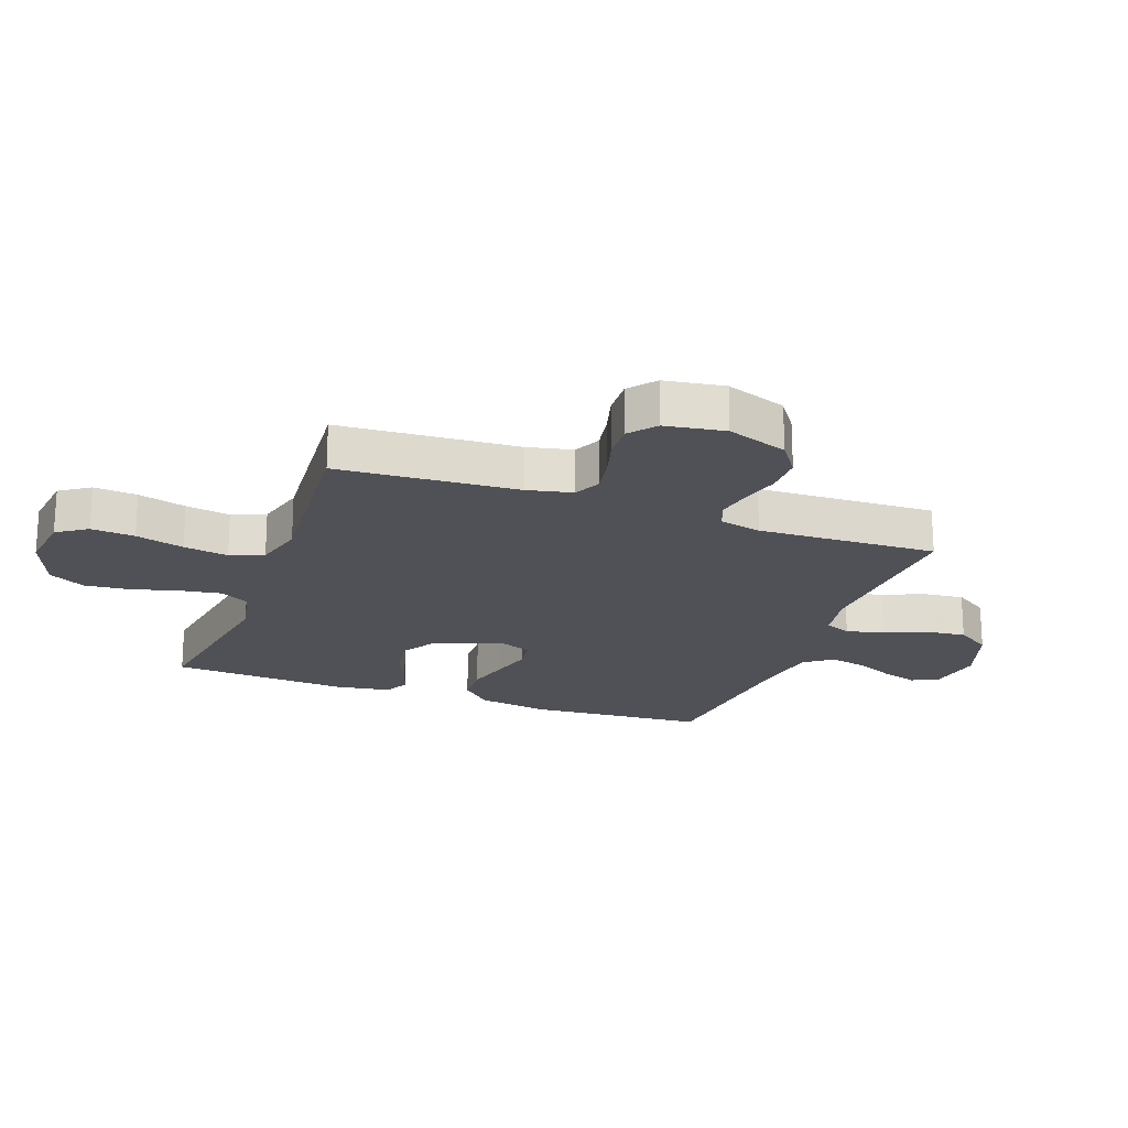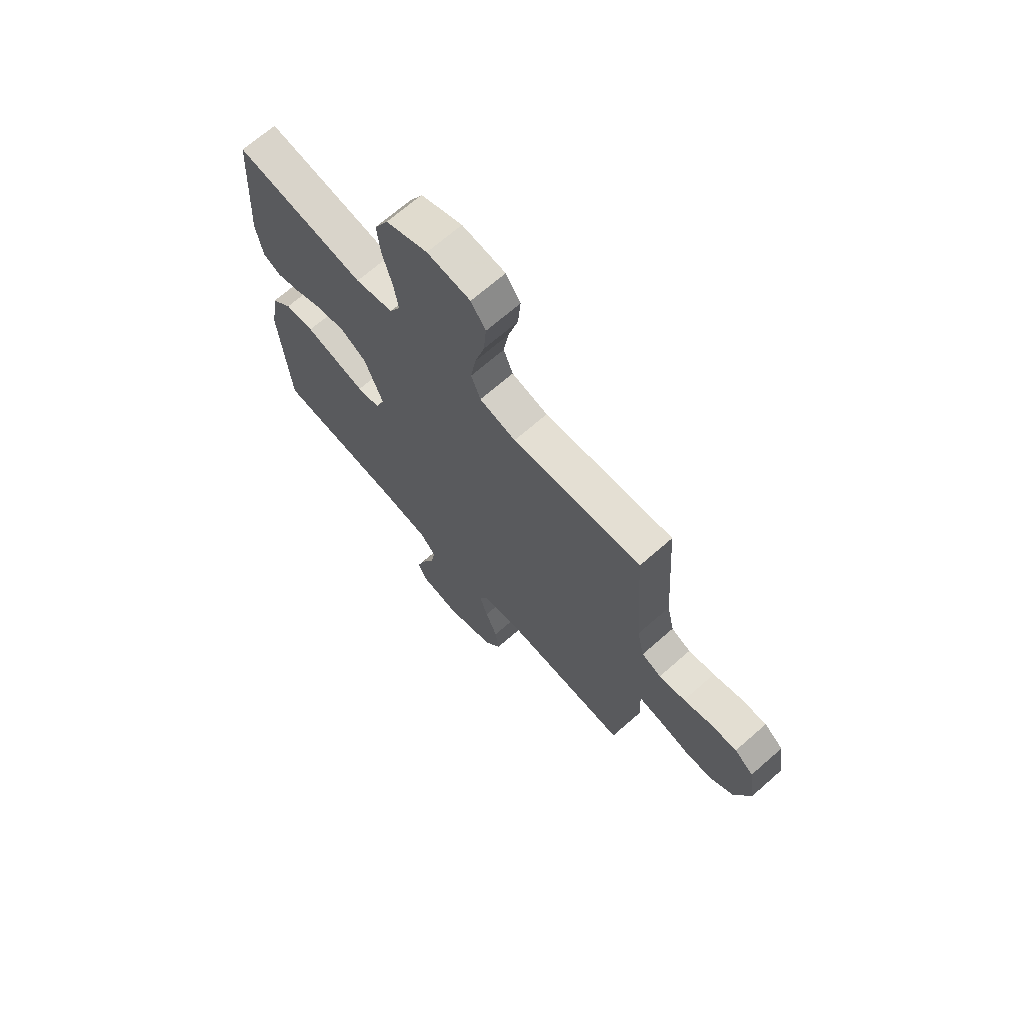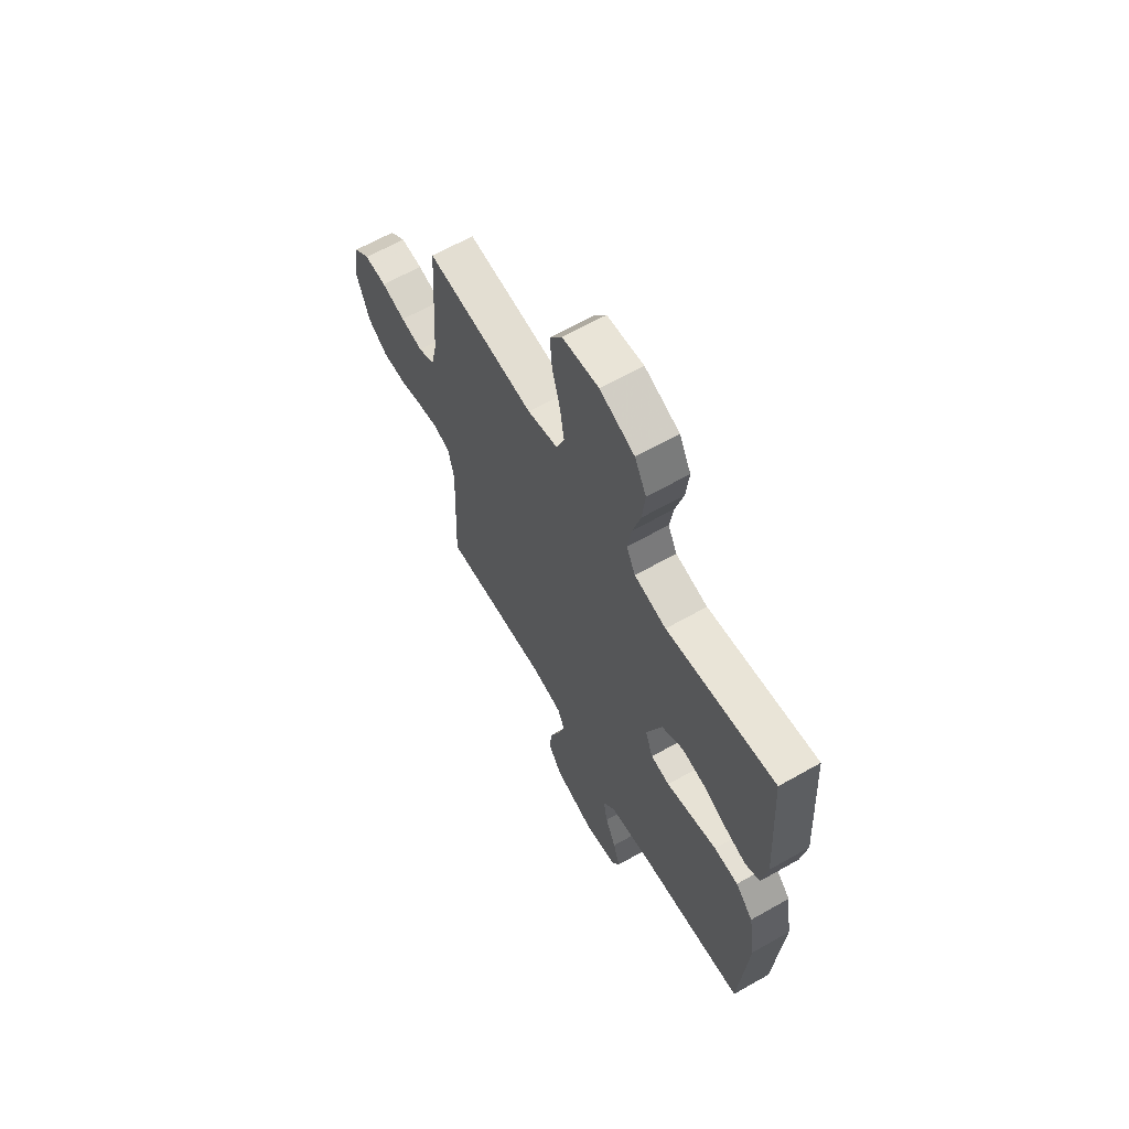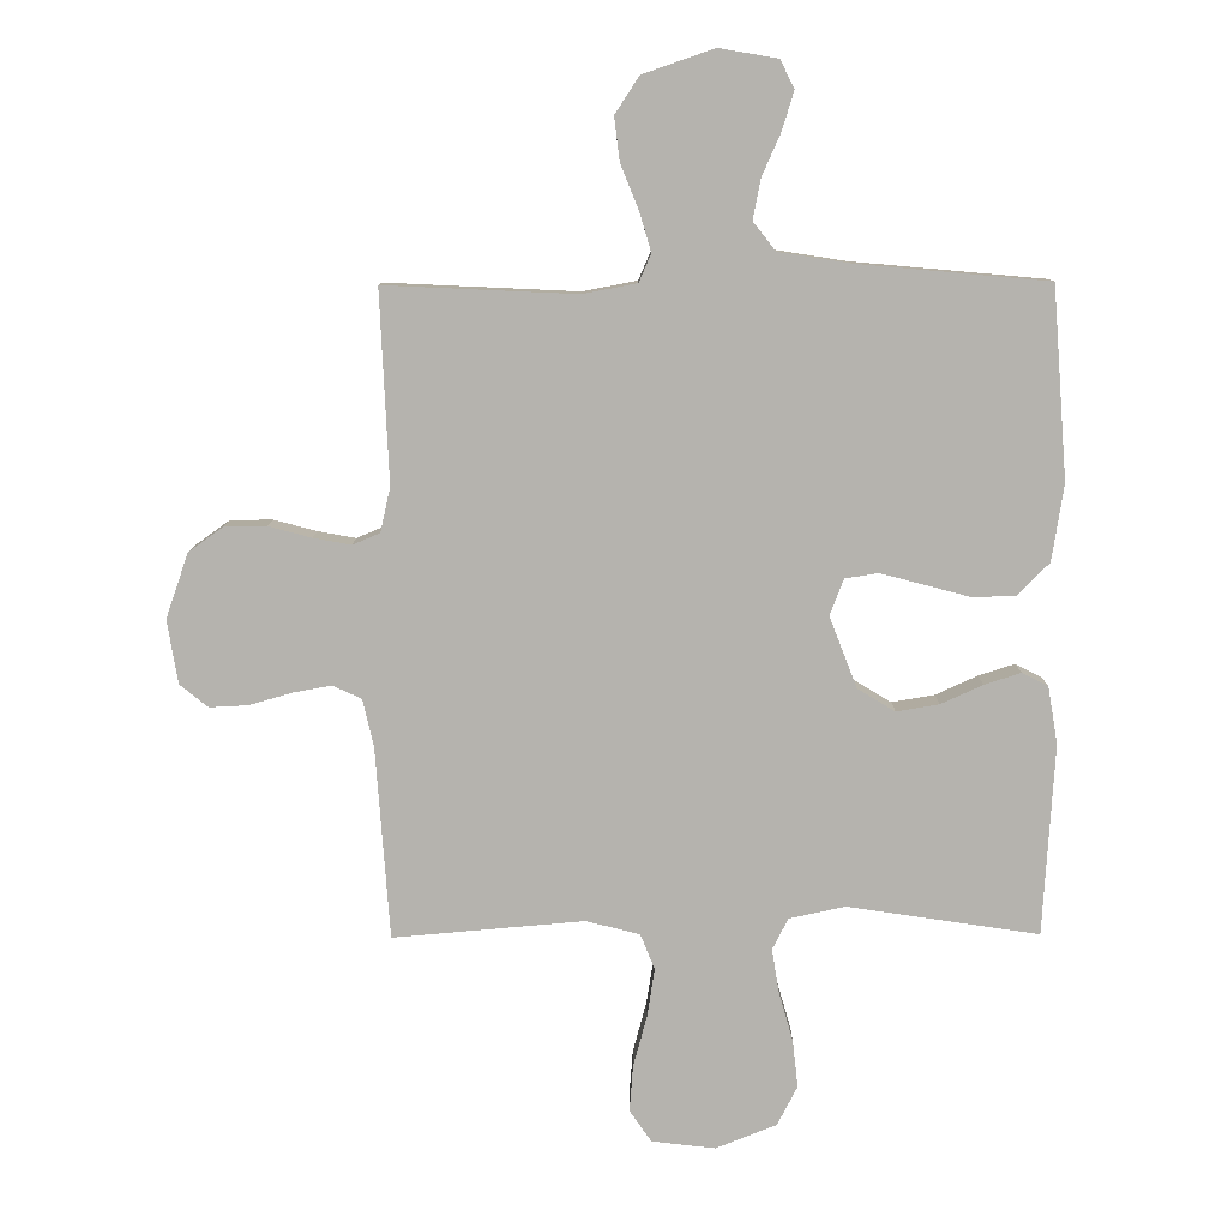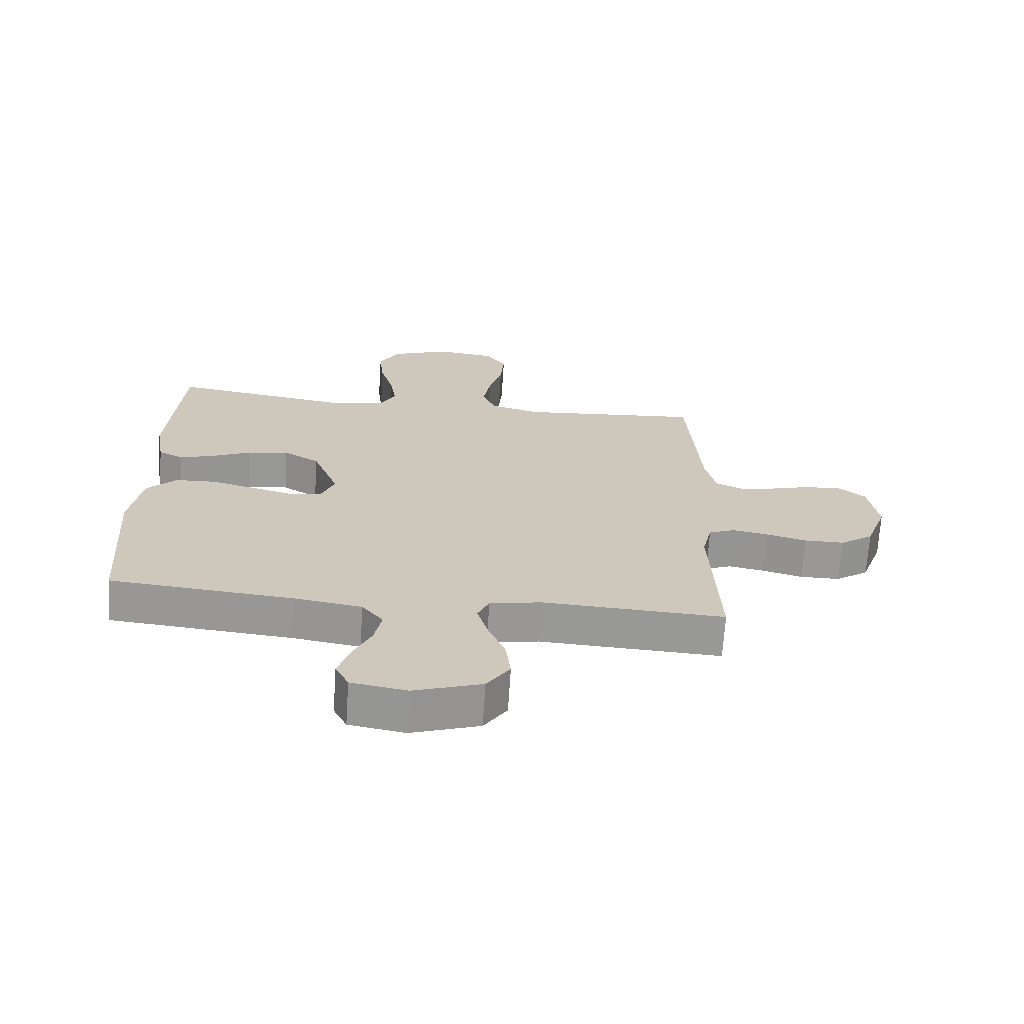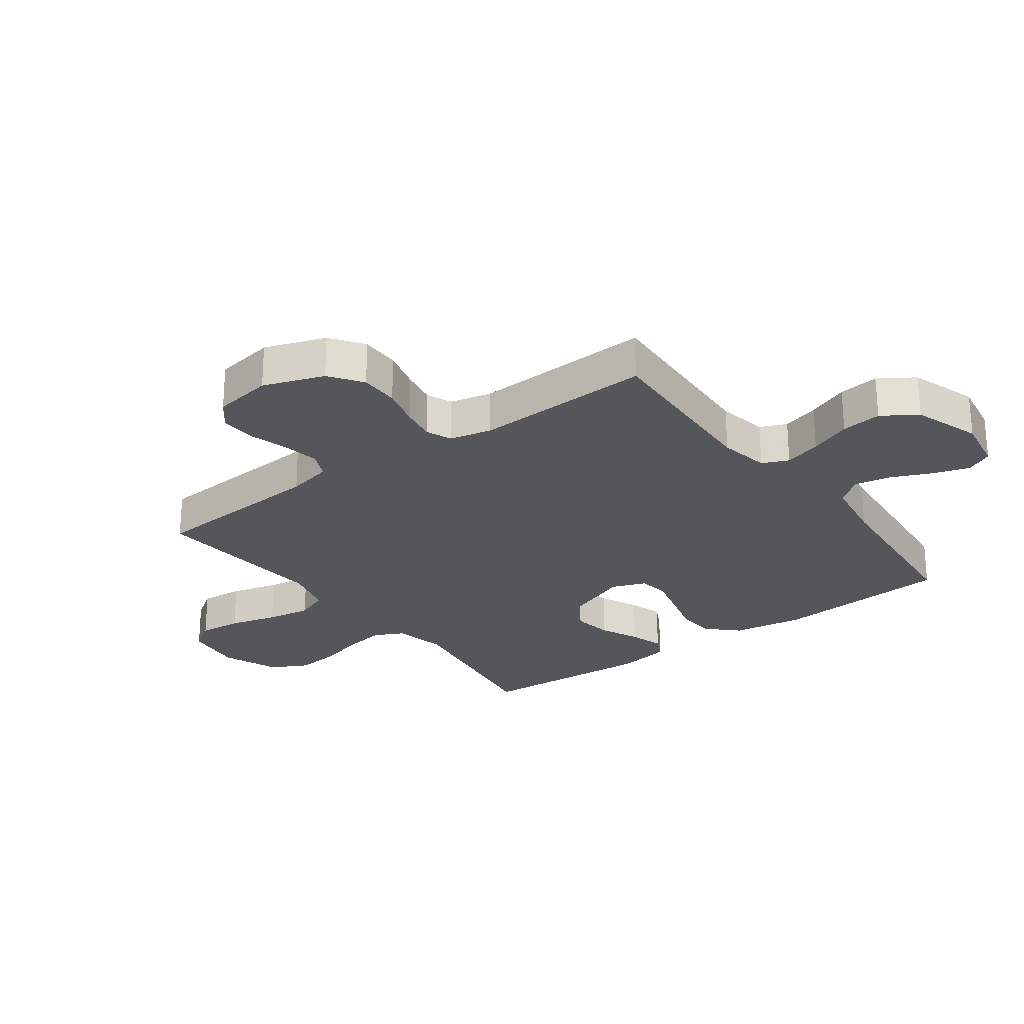
<metadata>
{"format":"obj","ext":"obj","renderer":"f3d","projection":"perspective","resolution":1024,"background":"white","views":[{"elev":-20.4,"azim":69.8,"up":"+Y"},{"elev":68.9,"azim":48.7,"up":"+Z"},{"elev":63.9,"azim":-119.8,"up":"+Z"},{"elev":-80.0,"azim":-179.7,"up":"+Y"},{"elev":-68.7,"azim":-3.7,"up":"+Z"},{"elev":-25.5,"azim":126.5,"up":"+Y"}]}
</metadata>
<code>
v 0.5 0.07 0.5
v 0.52 0.07 0.2
v 0.537 0.07 0.124
v 0.582 0.07 0.103
v 0.643 0.07 0.114
v 0.709 0.07 0.133
v 0.77 0.07 0.136
v 0.814 0.07 0.1
v 0.83 0.07 0
v 0.794 0.07 -0.102
v 0.739 0.07 -0.141
v 0.673 0.07 -0.141
v 0.606 0.07 -0.123
v 0.547 0.07 -0.112
v 0.504 0.07 -0.13
v 0.488 0.07 -0.2
v 0.5 0.07 -0.5
v 0.2 0.07 -0.485
v 0.115 0.07 -0.501
v 0.096 0.07 -0.545
v 0.114 0.07 -0.607
v 0.142 0.07 -0.677
v 0.15 0.07 -0.745
v 0.112 0.07 -0.803
v 0 0.07 -0.841
v -0.092 0.07 -0.825
v -0.114 0.07 -0.781
v -0.095 0.07 -0.72
v -0.065 0.07 -0.653
v -0.053 0.07 -0.591
v -0.088 0.07 -0.546
v -0.2 0.07 -0.528
v -0.5 0.07 -0.5
v -0.522 0.07 -0.2
v -0.503 0.07 -0.08
v -0.454 0.07 -0.03
v -0.387 0.07 -0.027
v -0.313 0.07 -0.047
v -0.245 0.07 -0.065
v -0.193 0.07 -0.057
v -0.171 0.07 0
v -0.214 0.07 0.112
v -0.273 0.07 0.148
v -0.34 0.07 0.137
v -0.406 0.07 0.107
v -0.463 0.07 0.089
v -0.504 0.07 0.11
v -0.519 0.07 0.2
v -0.5 0.07 0.5
v -0.2 0.07 0.454
v -0.112 0.07 0.473
v -0.087 0.07 0.522
v -0.098 0.07 0.591
v -0.12 0.07 0.669
v -0.128 0.07 0.744
v -0.096 0.07 0.806
v 0 0.07 0.844
v 0.1 0.07 0.832
v 0.134 0.07 0.782
v 0.128 0.07 0.709
v 0.106 0.07 0.628
v 0.094 0.07 0.553
v 0.116 0.07 0.497
v 0.2 0.07 0.475
v 0.5 0 0.5
v 0.52 0 0.2
v 0.537 0 0.124
v 0.582 0 0.103
v 0.643 0 0.114
v 0.709 0 0.133
v 0.77 0 0.136
v 0.814 0 0.1
v 0.83 0 0
v 0.794 0 -0.102
v 0.739 0 -0.141
v 0.673 0 -0.141
v 0.606 0 -0.123
v 0.547 0 -0.112
v 0.504 0 -0.13
v 0.488 0 -0.2
v 0.5 0 -0.5
v 0.2 0 -0.485
v 0.115 0 -0.501
v 0.096 0 -0.545
v 0.114 0 -0.607
v 0.142 0 -0.677
v 0.15 0 -0.745
v 0.112 0 -0.803
v 0 0 -0.841
v -0.092 0 -0.825
v -0.114 0 -0.781
v -0.095 0 -0.72
v -0.065 0 -0.653
v -0.053 0 -0.591
v -0.088 0 -0.546
v -0.2 0 -0.528
v -0.5 0 -0.5
v -0.522 0 -0.2
v -0.503 0 -0.08
v -0.454 0 -0.03
v -0.387 0 -0.027
v -0.313 0 -0.047
v -0.245 0 -0.065
v -0.193 0 -0.057
v -0.171 0 0
v -0.214 0 0.112
v -0.273 0 0.148
v -0.34 0 0.137
v -0.406 0 0.107
v -0.463 0 0.089
v -0.504 0 0.11
v -0.519 0 0.2
v -0.5 0 0.5
v -0.2 0 0.454
v -0.112 0 0.473
v -0.087 0 0.522
v -0.098 0 0.591
v -0.12 0 0.669
v -0.128 0 0.744
v -0.096 0 0.806
v 0 0 0.844
v 0.1 0 0.832
v 0.134 0 0.782
v 0.128 0 0.709
v 0.106 0 0.628
v 0.094 0 0.553
v 0.116 0 0.497
v 0.2 0 0.475
f 59 60 61
f 58 59 61
f 57 58 61
f 56 57 61
f 55 56 61
f 54 55 61
f 53 54 61
f 52 53 61 62
f 51 52 62 63
f 48 49 50
f 47 48 50
f 46 47 50
f 45 46 50
f 44 45 50
f 51 63 64
f 50 51 64
f 44 50 64
f 43 44 64
f 36 37 38
f 35 36 38
f 34 35 38
f 33 34 38
f 32 33 38
f 31 32 38 39
f 30 31 39 40
f 27 28 29
f 26 27 29
f 25 26 29
f 24 25 29
f 23 24 29
f 22 23 29
f 21 22 29
f 20 21 29 30
f 30 40 41
f 20 30 41
f 19 20 41
f 16 17 18
f 19 41 42
f 18 19 42
f 16 18 42
f 15 16 42
f 11 12 13
f 10 11 13
f 9 10 13
f 8 9 13
f 7 8 13
f 6 7 13
f 5 6 13
f 4 5 13 14
f 64 1 2
f 43 64 2
f 42 43 2
f 15 42 2
f 3 4 14 15
f 2 3 15
f 125 124 123
f 125 123 122
f 125 122 121
f 125 121 120
f 125 120 119
f 125 119 118
f 125 118 117
f 126 125 117 116
f 127 126 116 115
f 114 113 112
f 114 112 111
f 114 111 110
f 114 110 109
f 114 109 108
f 128 127 115
f 128 115 114
f 128 114 108
f 128 108 107
f 102 101 100
f 102 100 99
f 102 99 98
f 102 98 97
f 102 97 96
f 103 102 96 95
f 104 103 95 94
f 93 92 91
f 93 91 90
f 93 90 89
f 93 89 88
f 93 88 87
f 93 87 86
f 93 86 85
f 94 93 85 84
f 105 104 94
f 105 94 84
f 105 84 83
f 82 81 80
f 106 105 83
f 106 83 82
f 106 82 80
f 106 80 79
f 77 76 75
f 77 75 74
f 77 74 73
f 77 73 72
f 77 72 71
f 77 71 70
f 77 70 69
f 78 77 69 68
f 66 65 128
f 66 128 107
f 66 107 106
f 66 106 79
f 79 78 68 67
f 79 67 66
f 1 65 66 2
f 2 66 67 3
f 3 67 68 4
f 4 68 69 5
f 5 69 70 6
f 6 70 71 7
f 7 71 72 8
f 8 72 73 9
f 9 73 74 10
f 10 74 75 11
f 11 75 76 12
f 12 76 77 13
f 13 77 78 14
f 14 78 79 15
f 15 79 80 16
f 16 80 81 17
f 17 81 82 18
f 18 82 83 19
f 19 83 84 20
f 20 84 85 21
f 21 85 86 22
f 22 86 87 23
f 23 87 88 24
f 24 88 89 25
f 25 89 90 26
f 26 90 91 27
f 27 91 92 28
f 28 92 93 29
f 29 93 94 30
f 30 94 95 31
f 31 95 96 32
f 32 96 97 33
f 33 97 98 34
f 34 98 99 35
f 35 99 100 36
f 36 100 101 37
f 37 101 102 38
f 38 102 103 39
f 39 103 104 40
f 40 104 105 41
f 41 105 106 42
f 42 106 107 43
f 43 107 108 44
f 44 108 109 45
f 45 109 110 46
f 46 110 111 47
f 47 111 112 48
f 48 112 113 49
f 49 113 114 50
f 50 114 115 51
f 51 115 116 52
f 52 116 117 53
f 53 117 118 54
f 54 118 119 55
f 55 119 120 56
f 56 120 121 57
f 57 121 122 58
f 58 122 123 59
f 59 123 124 60
f 60 124 125 61
f 61 125 126 62
f 62 126 127 63
f 63 127 128 64
f 64 128 65 1

</code>
